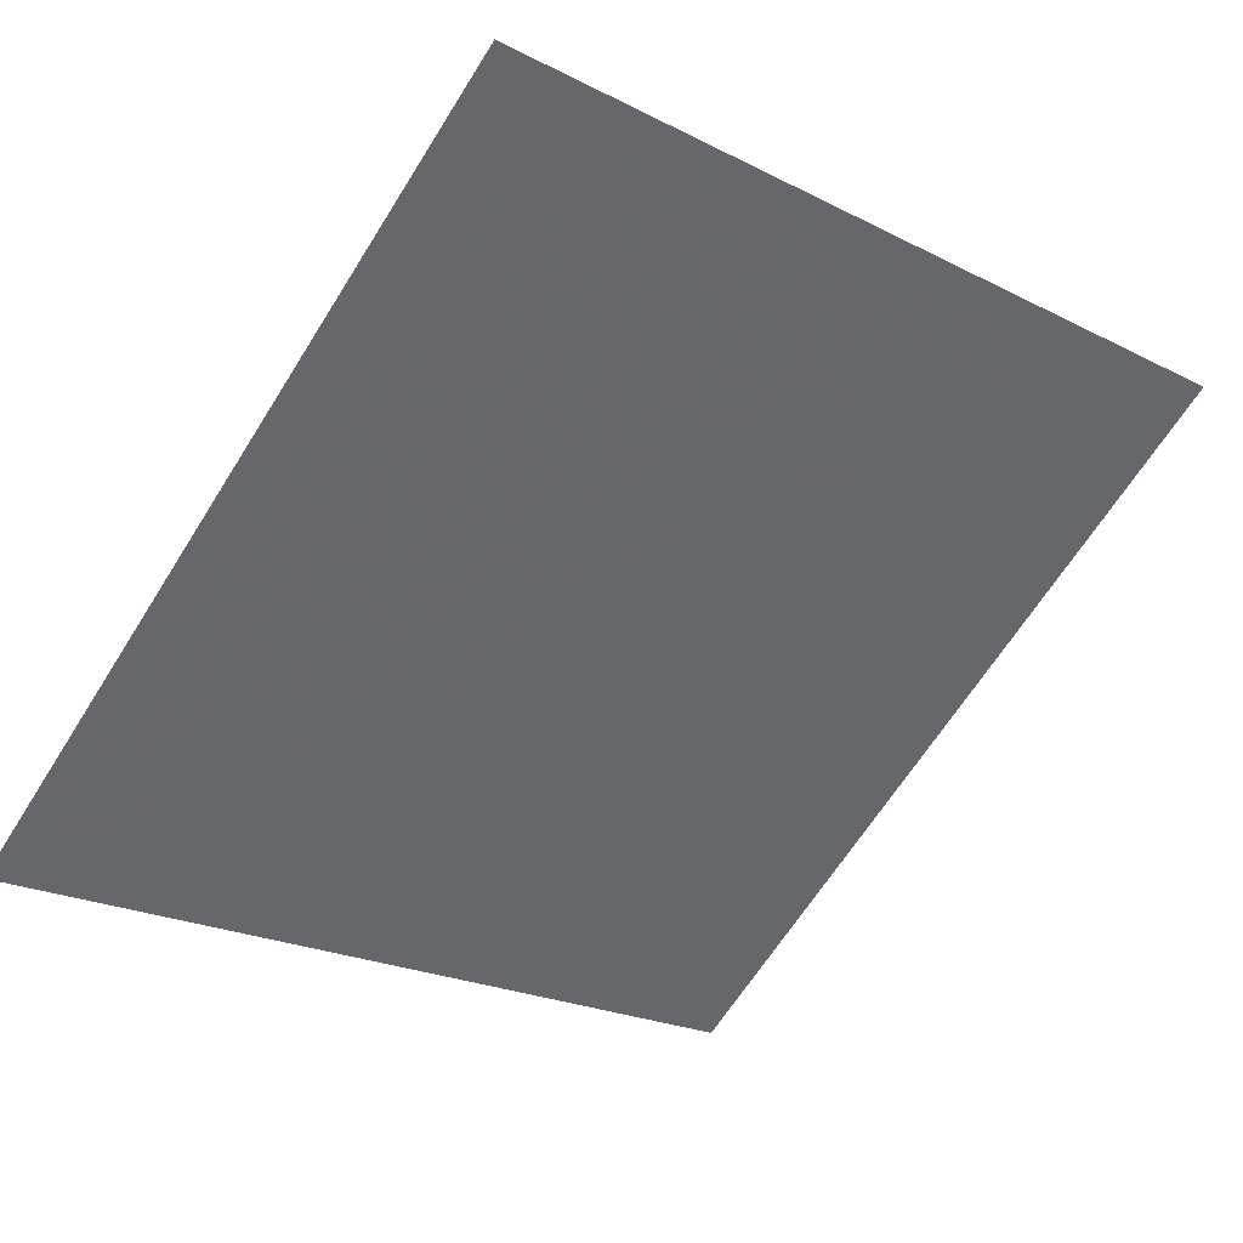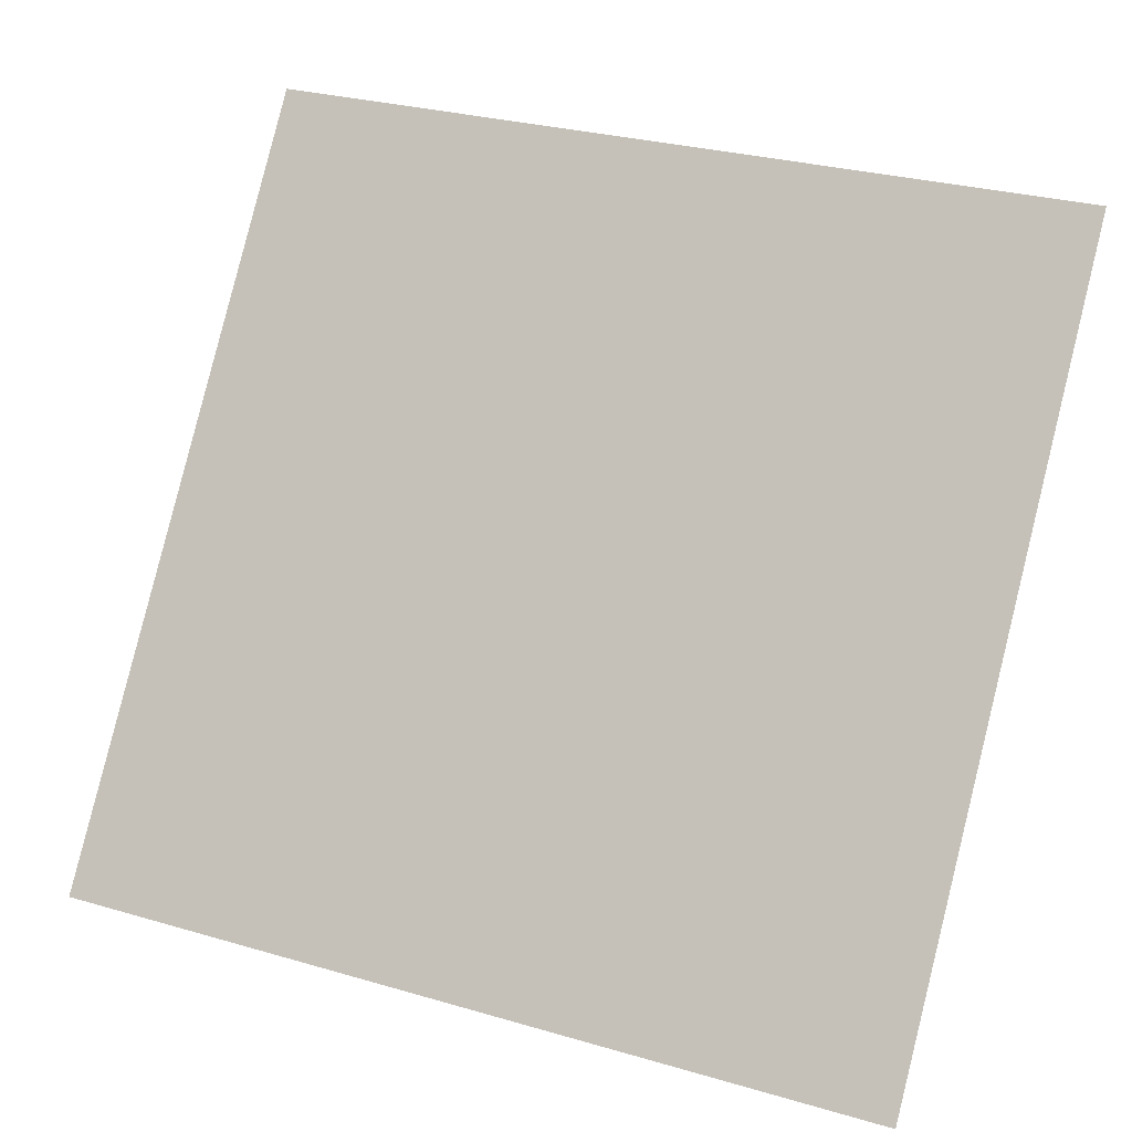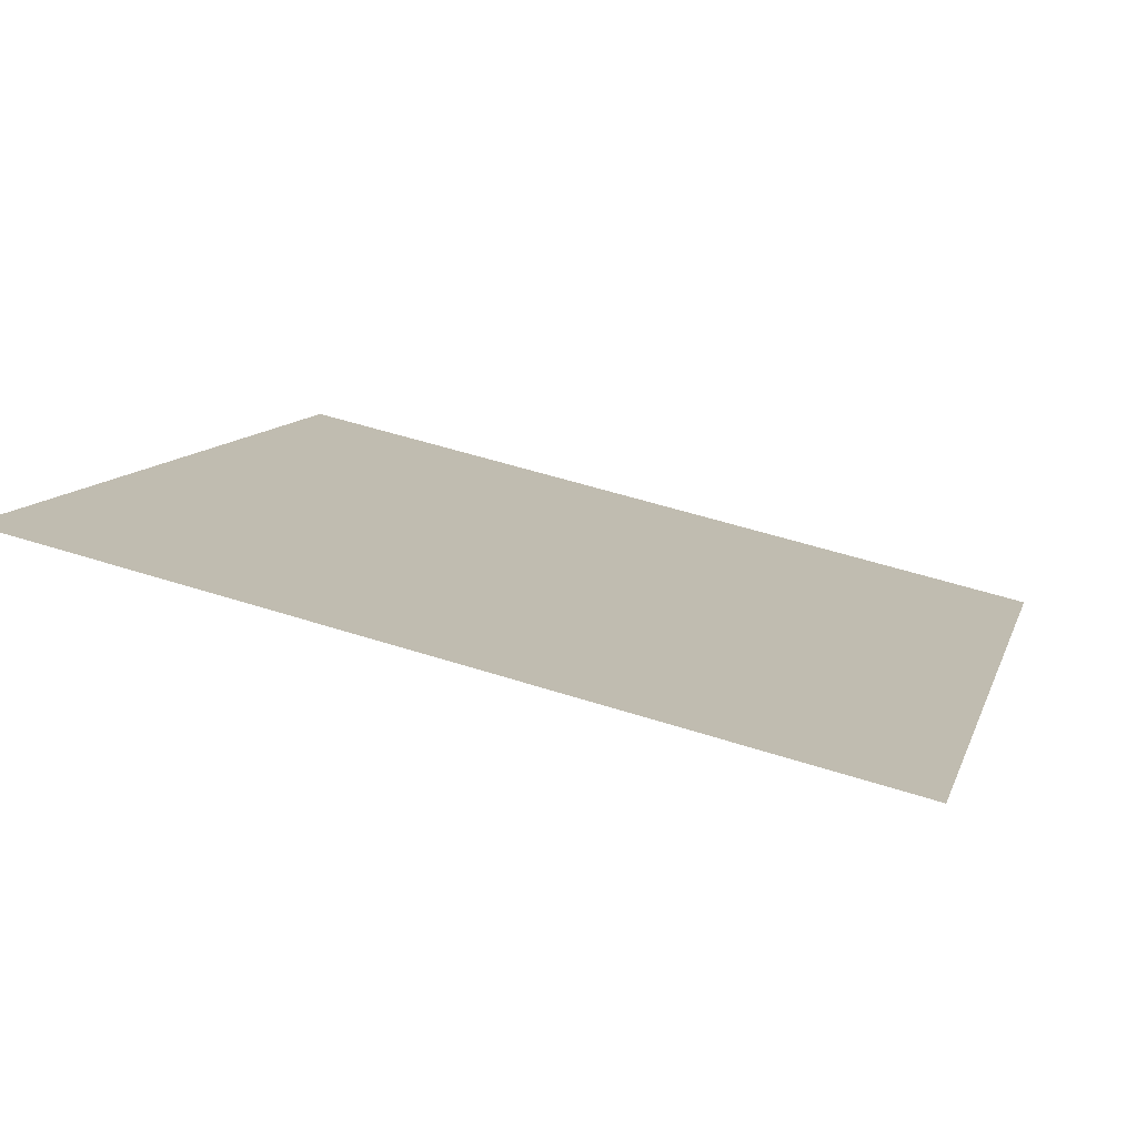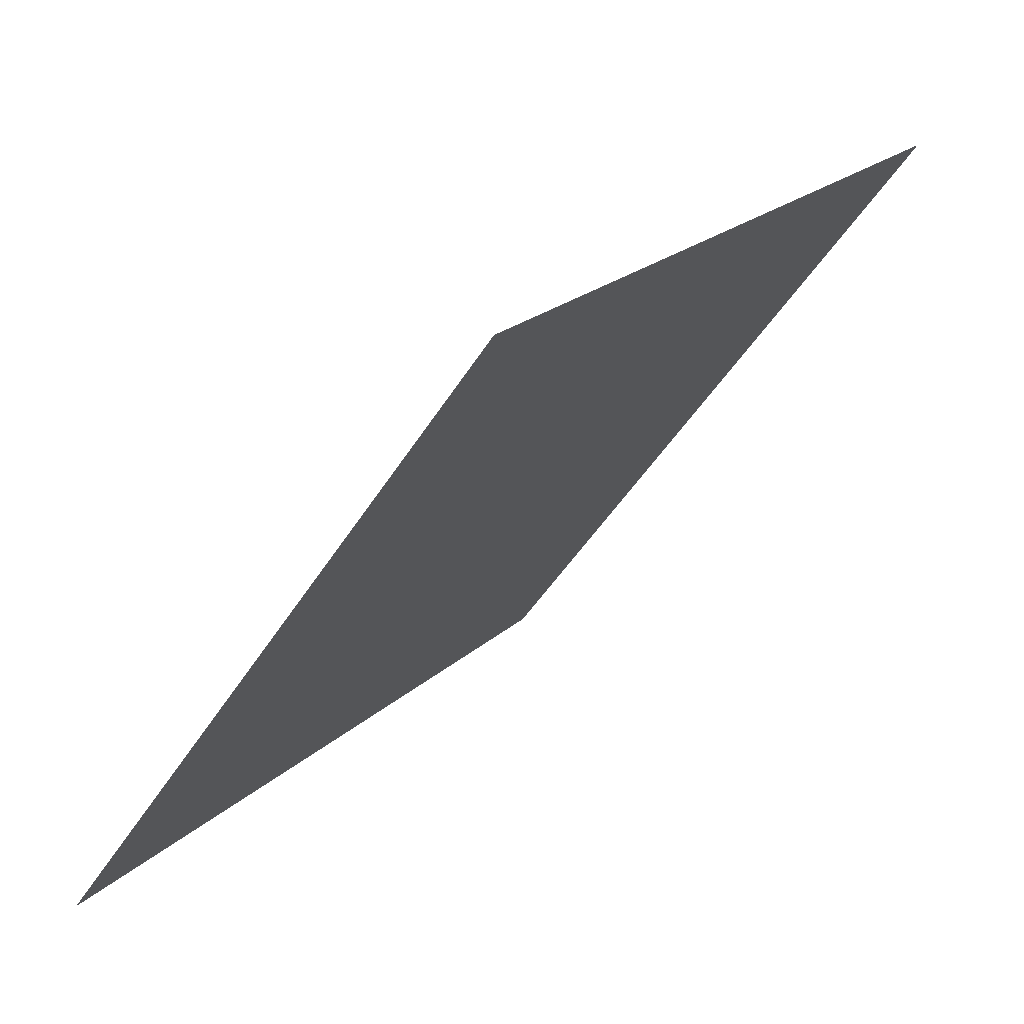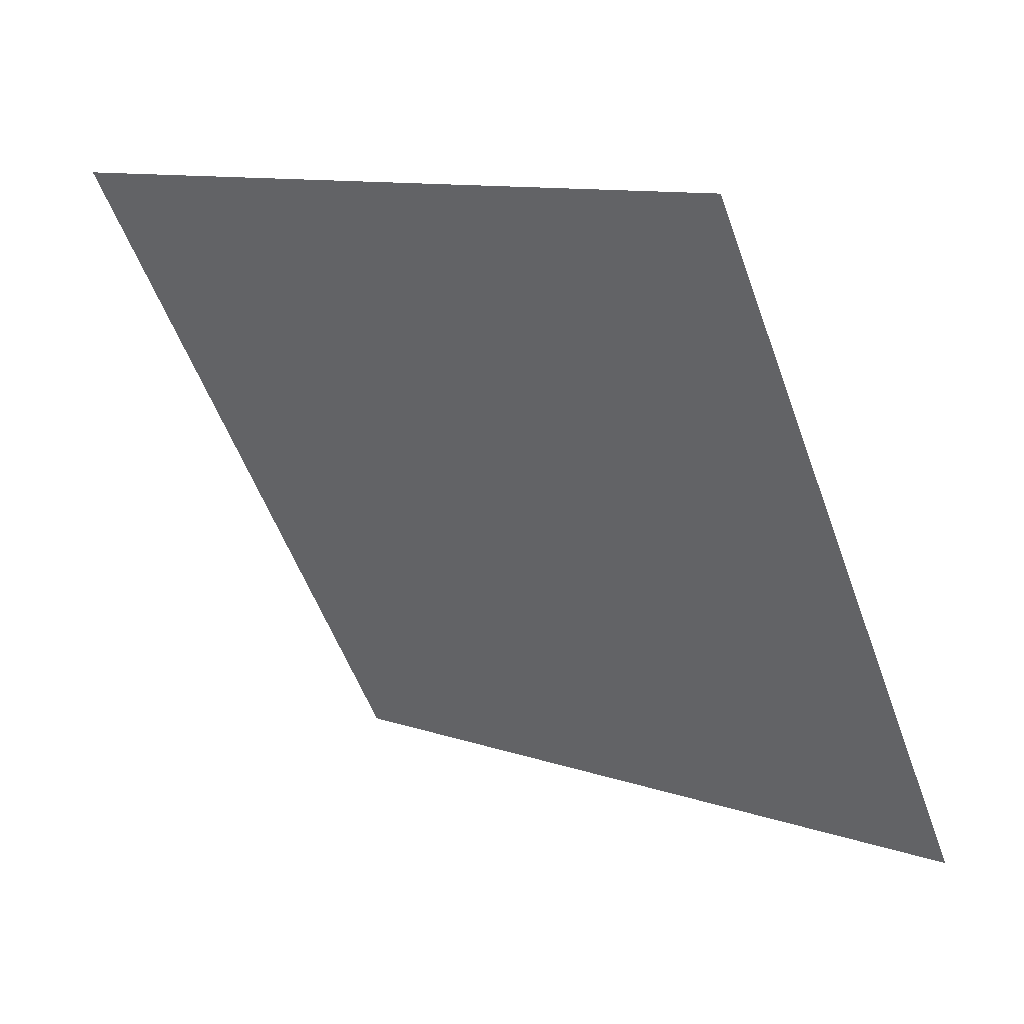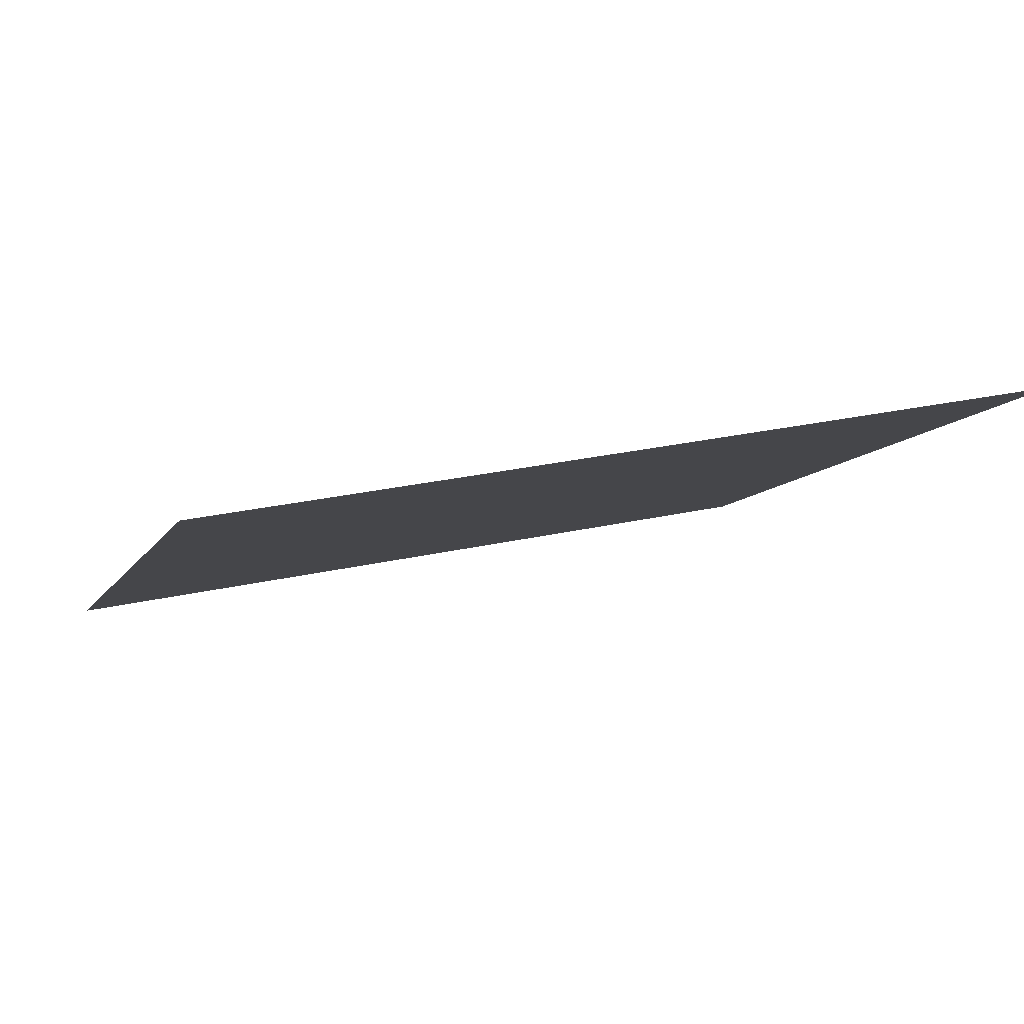
<metadata>
{"format":"obj","ext":"obj","renderer":"f3d","projection":"perspective","resolution":1024,"background":"white","views":[{"elev":-20.4,"azim":-40.4,"up":"+Y"},{"elev":27.7,"azim":22.0,"up":"+Z"},{"elev":48.4,"azim":19.6,"up":"+Y"},{"elev":20.6,"azim":121.1,"up":"+Z"},{"elev":-55.8,"azim":110.2,"up":"+Y"},{"elev":30.6,"azim":-19.1,"up":"+Y"}]}
</metadata>
<code>
v -0.1037 0.6076 0.2663
v -0.1103 0.6077 0.2663
v -0.1102 0.6117 0.2716
v -0.1036 0.6115 0.2715
f 4 3 2 1

</code>
